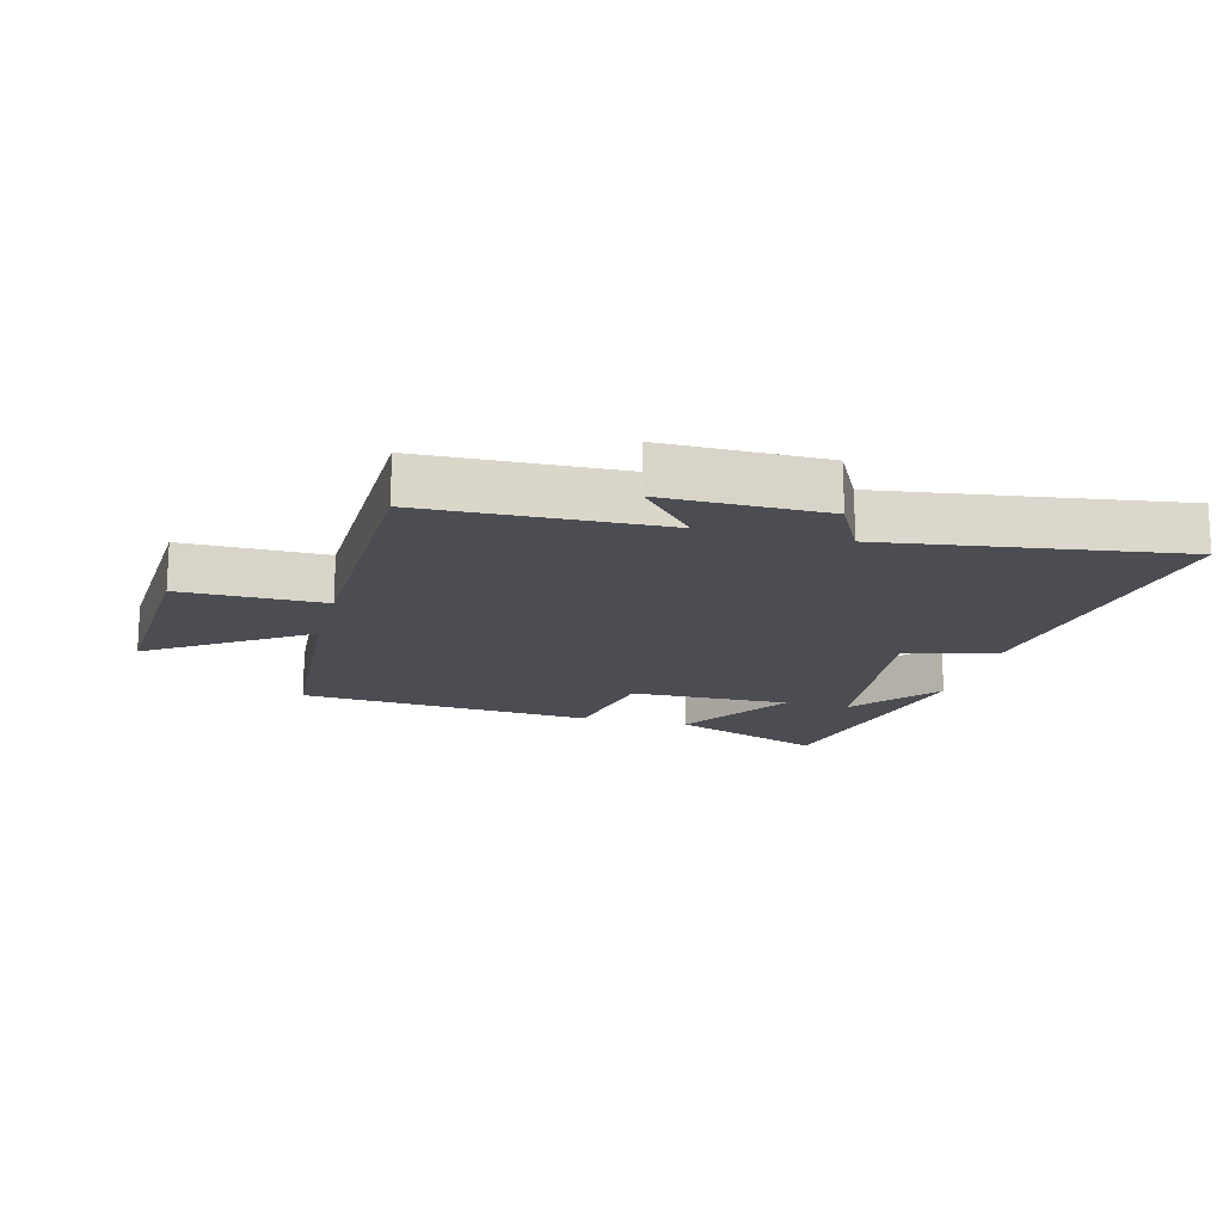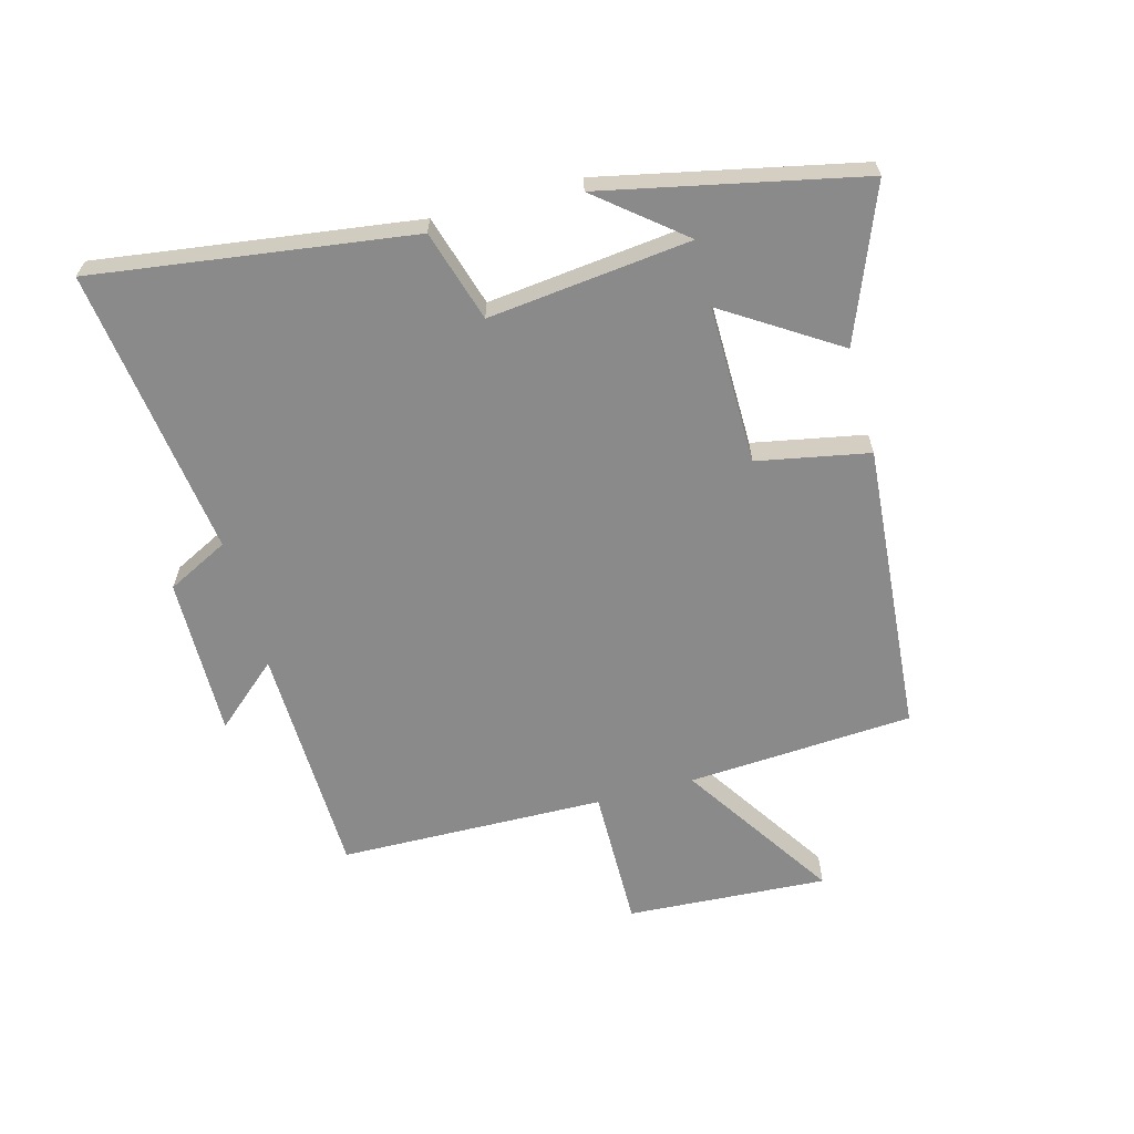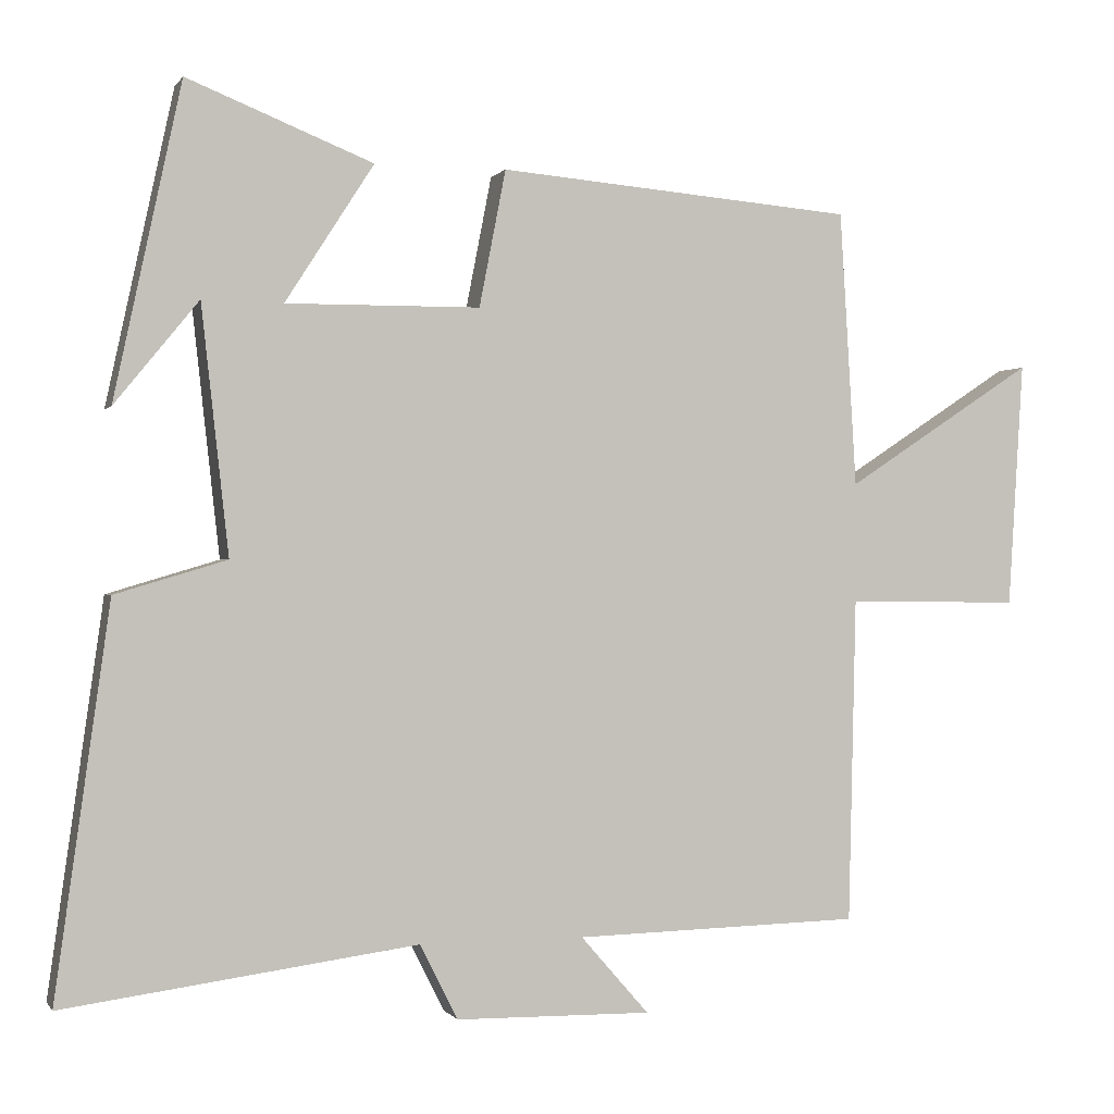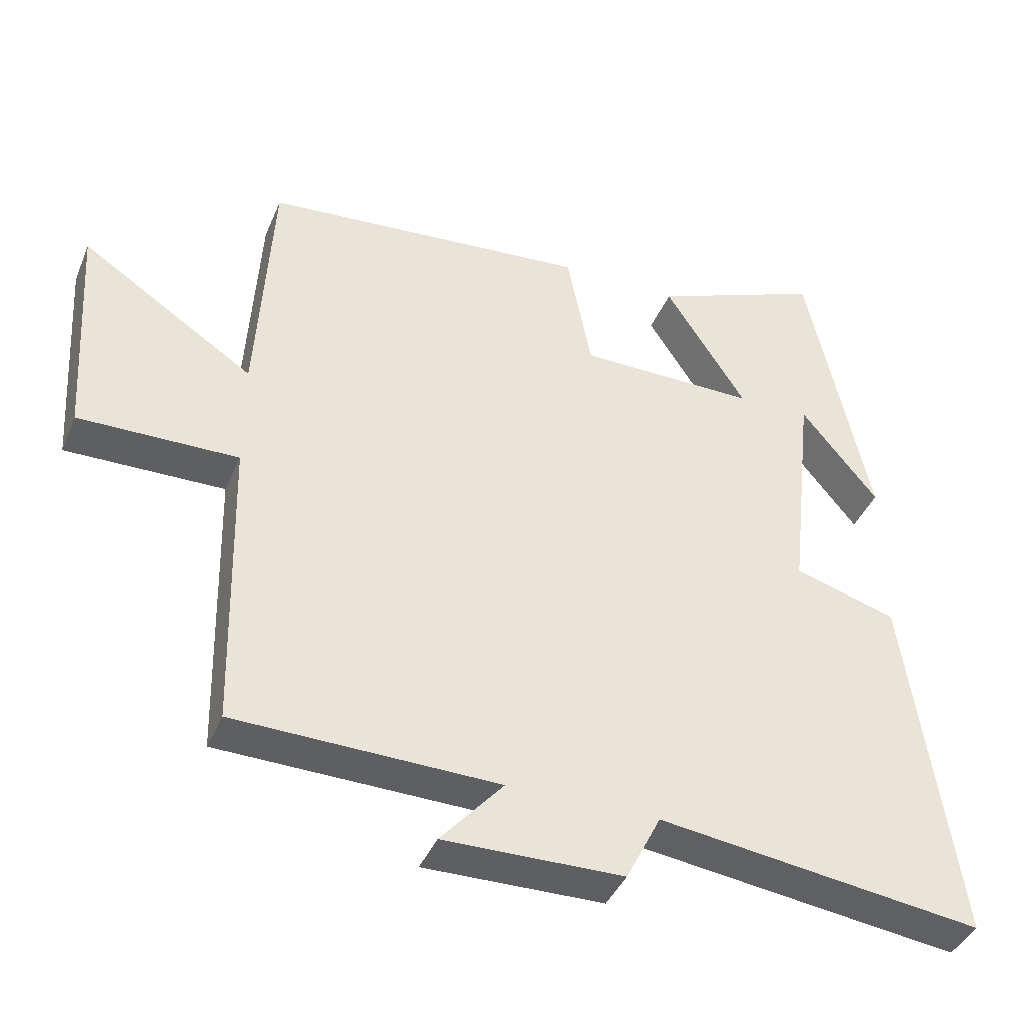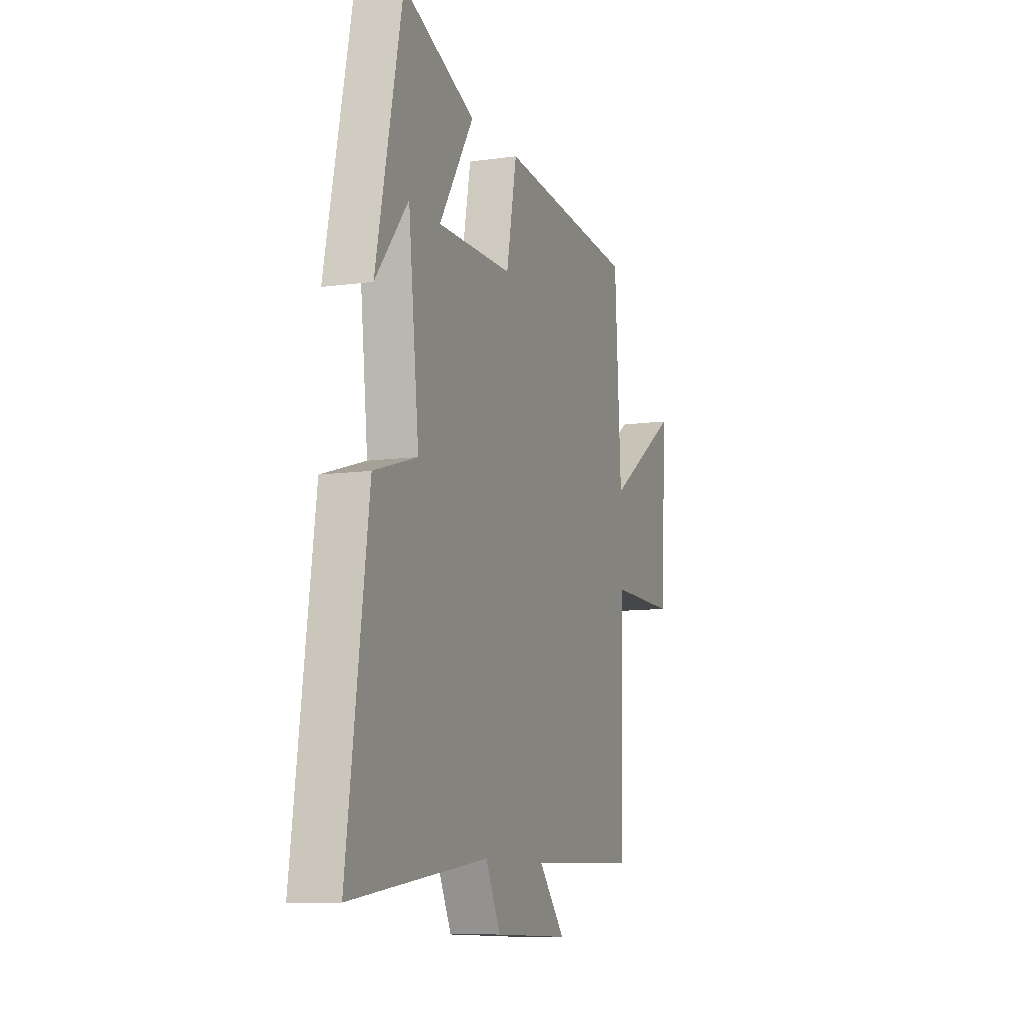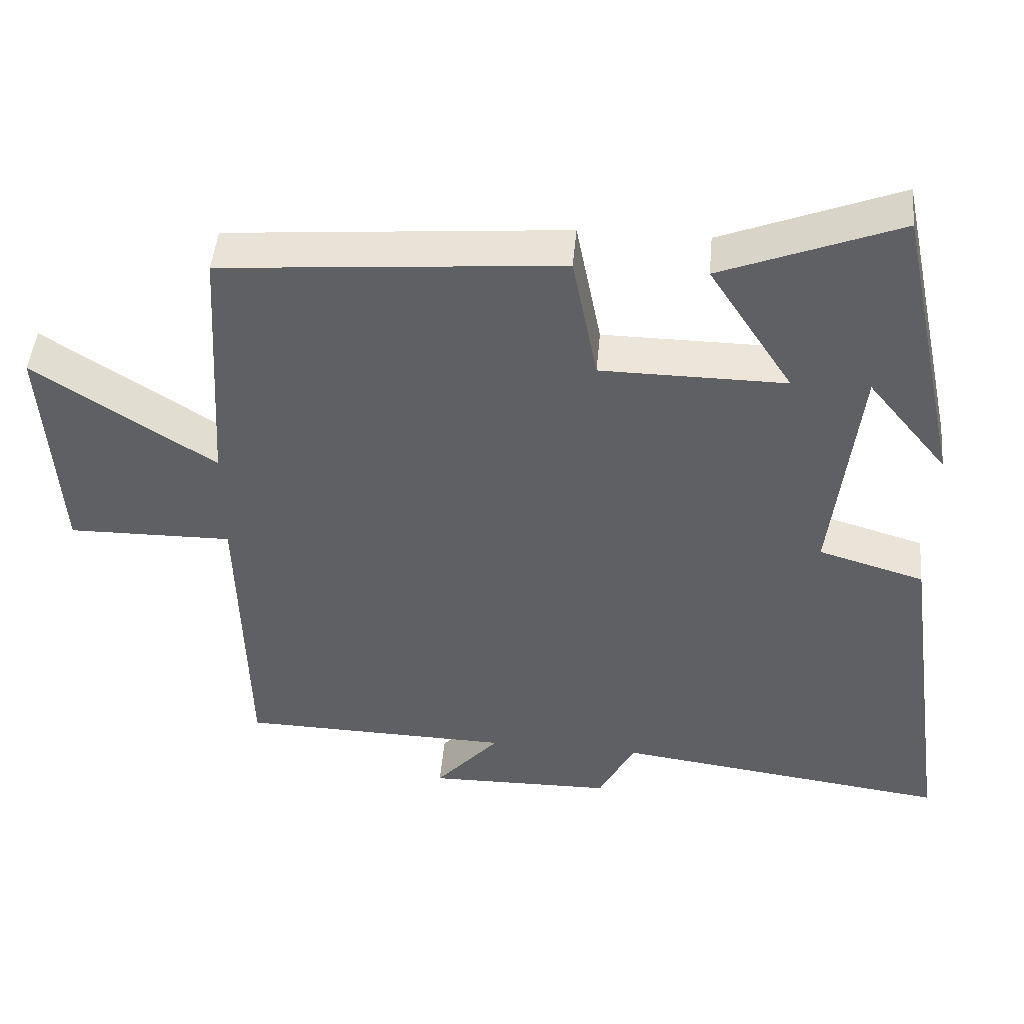
<metadata>
{"format":"obj","ext":"obj","renderer":"f3d","projection":"perspective","resolution":1024,"background":"white","views":[{"elev":-16.4,"azim":165.8,"up":"+Y"},{"elev":-63.4,"azim":-74.7,"up":"+Y"},{"elev":-0.1,"azim":-17.0,"up":"+Z"},{"elev":-40.5,"azim":158.5,"up":"+Z"},{"elev":-9.8,"azim":-70.0,"up":"+Z"},{"elev":46.9,"azim":-174.9,"up":"+Z"}]}
</metadata>
<code>
v 0.478 0.07 0.46
v 0.5 0.07 0.096
v 0.749 0.07 0.259
v 0.729 0.07 -0.065
v 0.5 0.07 -0.062
v 0.49 0.07 -0.491
v 0.112 0.07 -0.5
v 0.202 0.07 -0.603
v -0.056 0.07 -0.599
v -0.106 0.07 -0.5
v -0.572 0.07 -0.562
v -0.5 0.07 -0.05
v -0.353 0.07 -0.006
v -0.389 0.07 0.32
v -0.5 0.07 0.184
v -0.411 0.07 0.598
v -0.166 0.07 0.5
v -0.283 0.07 0.318
v -0.027 0.07 0.32
v 0.008 0.07 0.5
v 0.478 0 0.46
v 0.5 0 0.096
v 0.749 0 0.259
v 0.729 0 -0.065
v 0.5 0 -0.062
v 0.49 0 -0.491
v 0.112 0 -0.5
v 0.202 0 -0.603
v -0.056 0 -0.599
v -0.106 0 -0.5
v -0.572 0 -0.562
v -0.5 0 -0.05
v -0.353 0 -0.006
v -0.389 0 0.32
v -0.5 0 0.184
v -0.411 0 0.598
v -0.166 0 0.5
v -0.283 0 0.318
v -0.027 0 0.32
v 0.008 0 0.5
f 19 20 1 2
f 18 19 2
f 16 17 18
f 14 15 16
f 13 14 16 18
f 10 11 12 13
f 9 10 13
f 8 9 13
f 7 8 13
f 13 18 2
f 7 13 2
f 6 7 2
f 5 6 2
f 2 3 4 5
f 22 21 40 39
f 22 39 38
f 38 37 36
f 36 35 34
f 38 36 34 33
f 33 32 31 30
f 33 30 29
f 33 29 28
f 33 28 27
f 22 38 33
f 22 33 27
f 22 27 26
f 22 26 25
f 25 24 23 22
f 1 21 22 2
f 2 22 23 3
f 3 23 24 4
f 4 24 25 5
f 5 25 26 6
f 6 26 27 7
f 7 27 28 8
f 8 28 29 9
f 9 29 30 10
f 10 30 31 11
f 11 31 32 12
f 12 32 33 13
f 13 33 34 14
f 14 34 35 15
f 15 35 36 16
f 16 36 37 17
f 17 37 38 18
f 18 38 39 19
f 19 39 40 20
f 20 40 21 1

</code>
